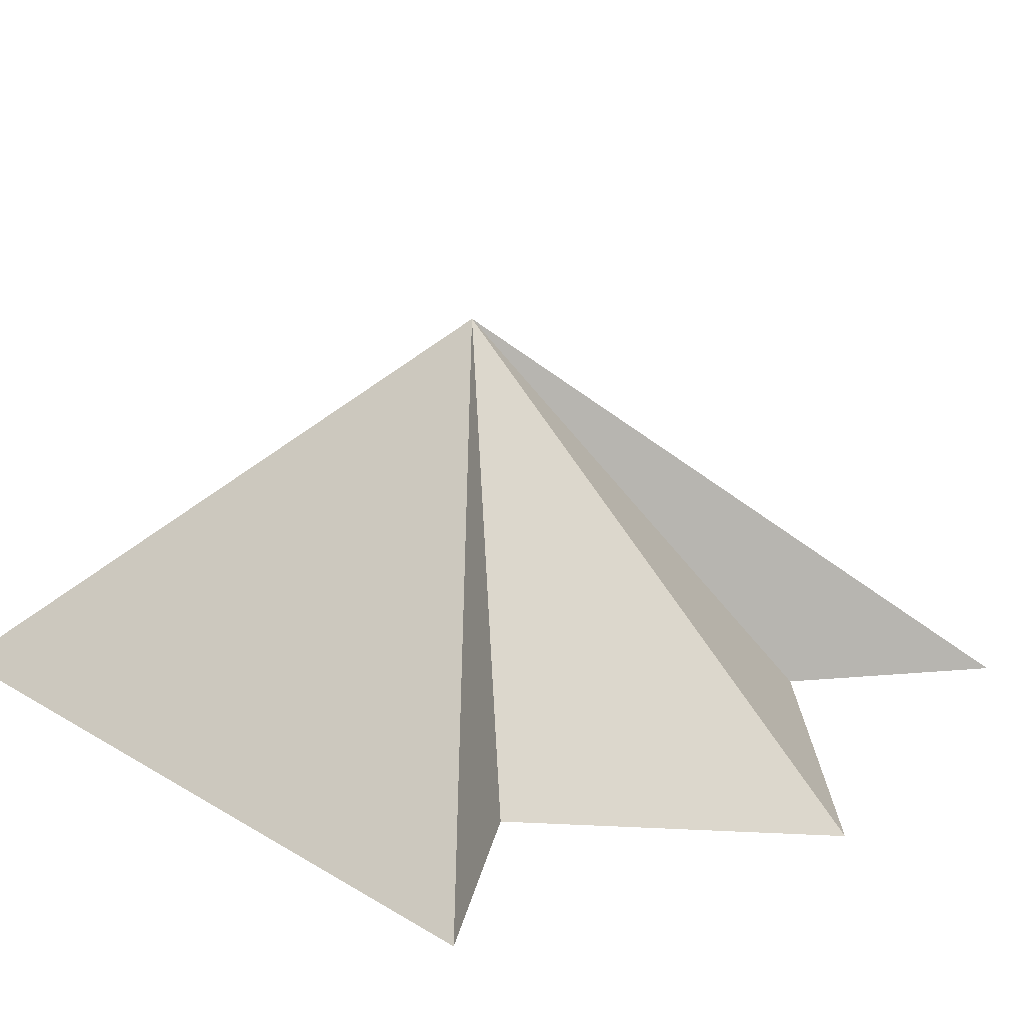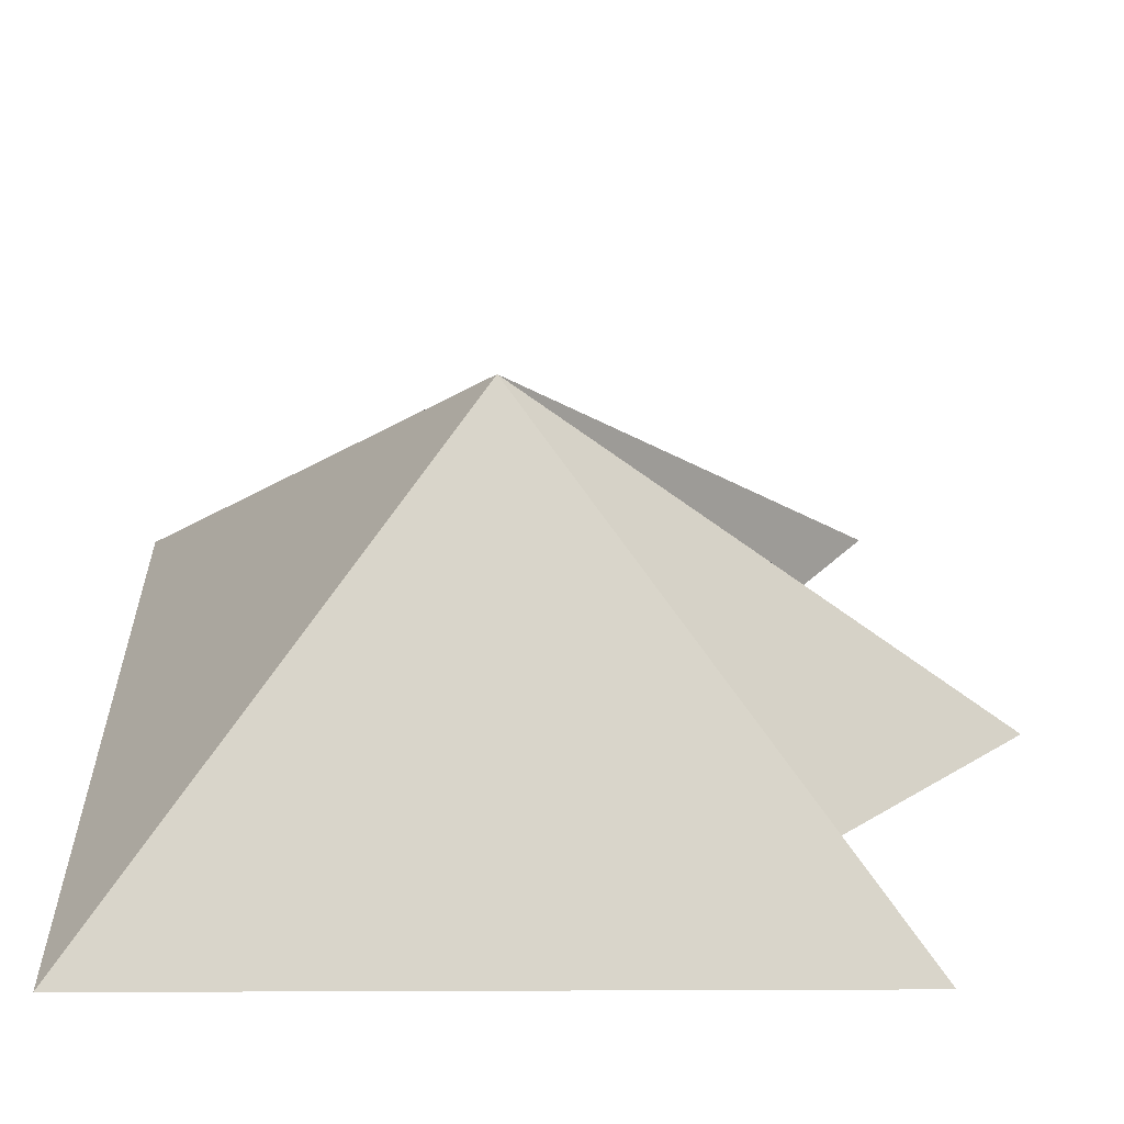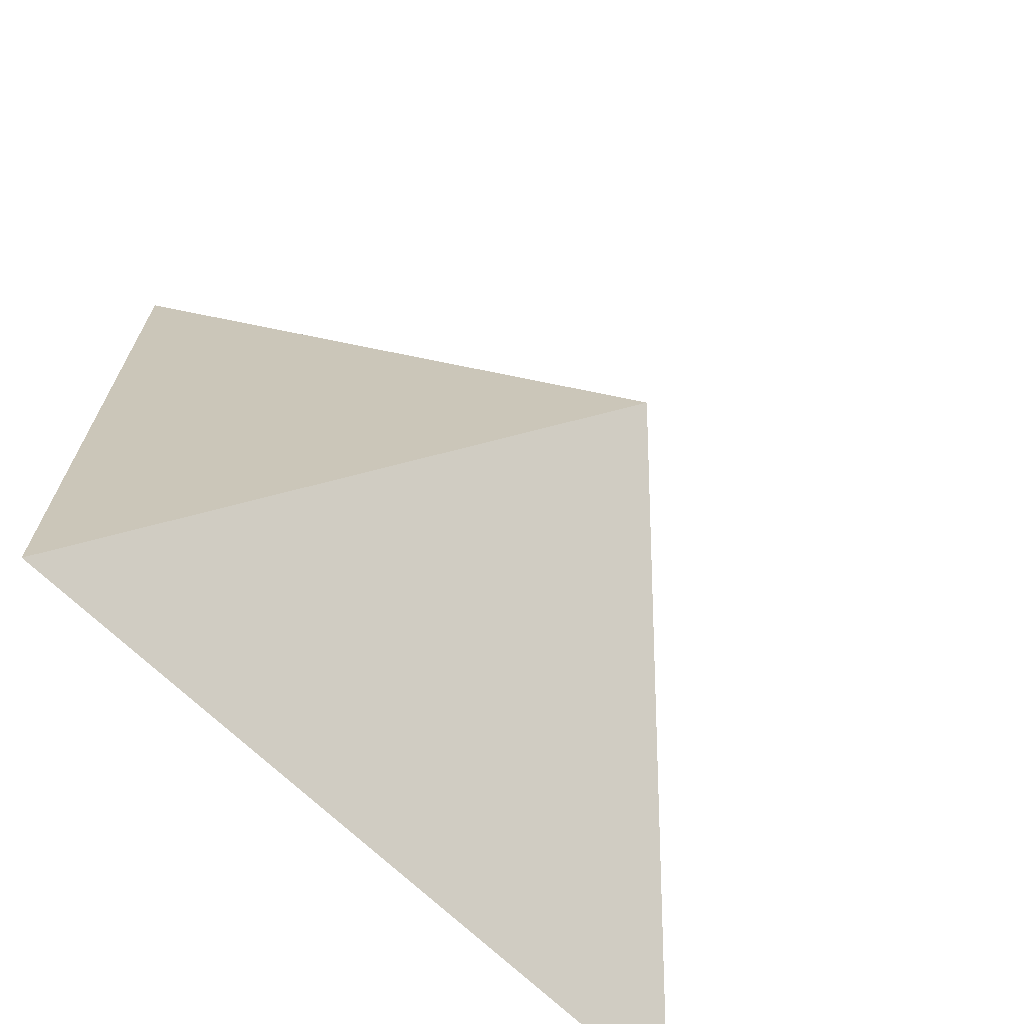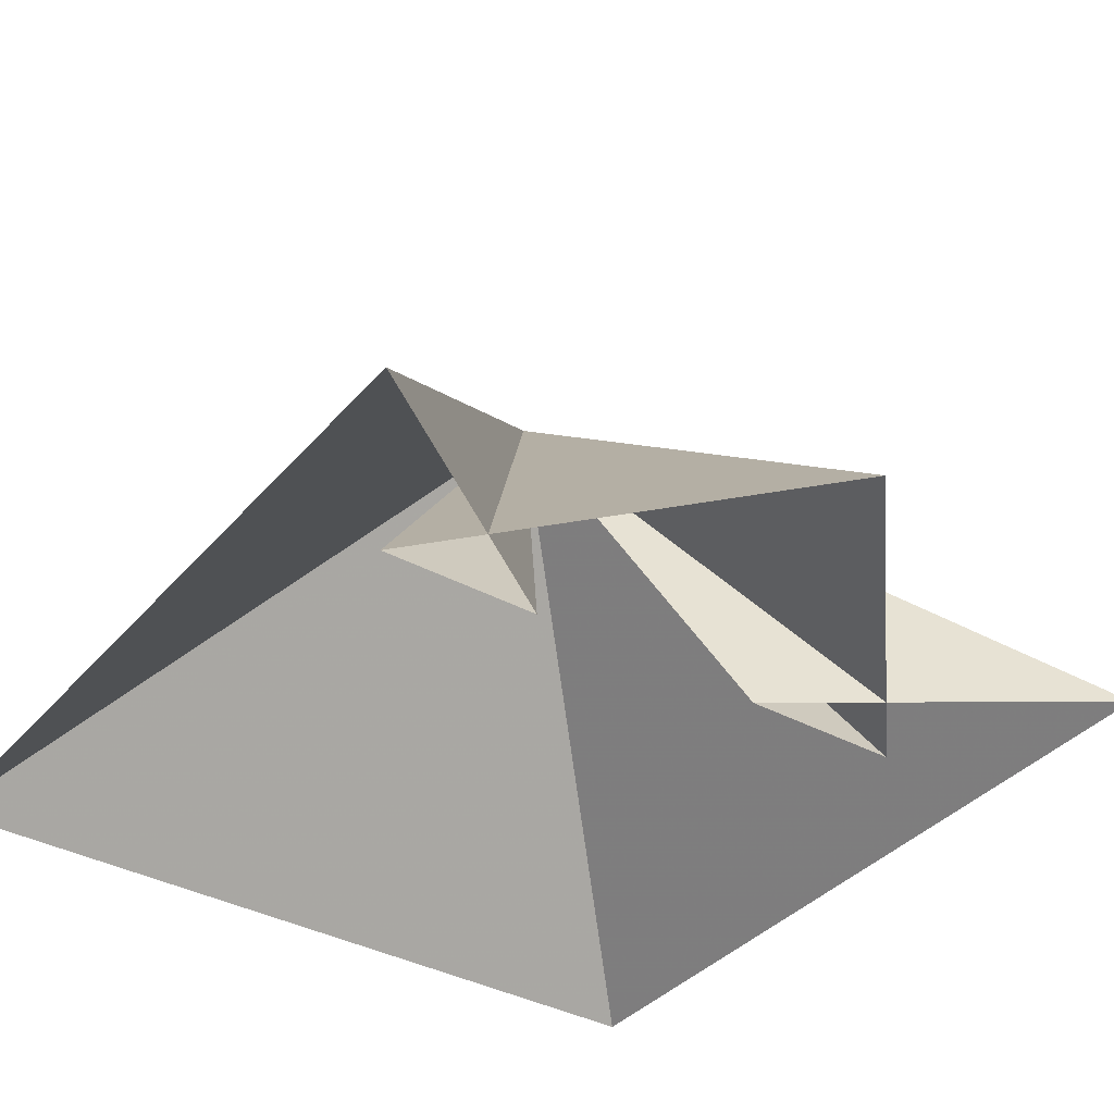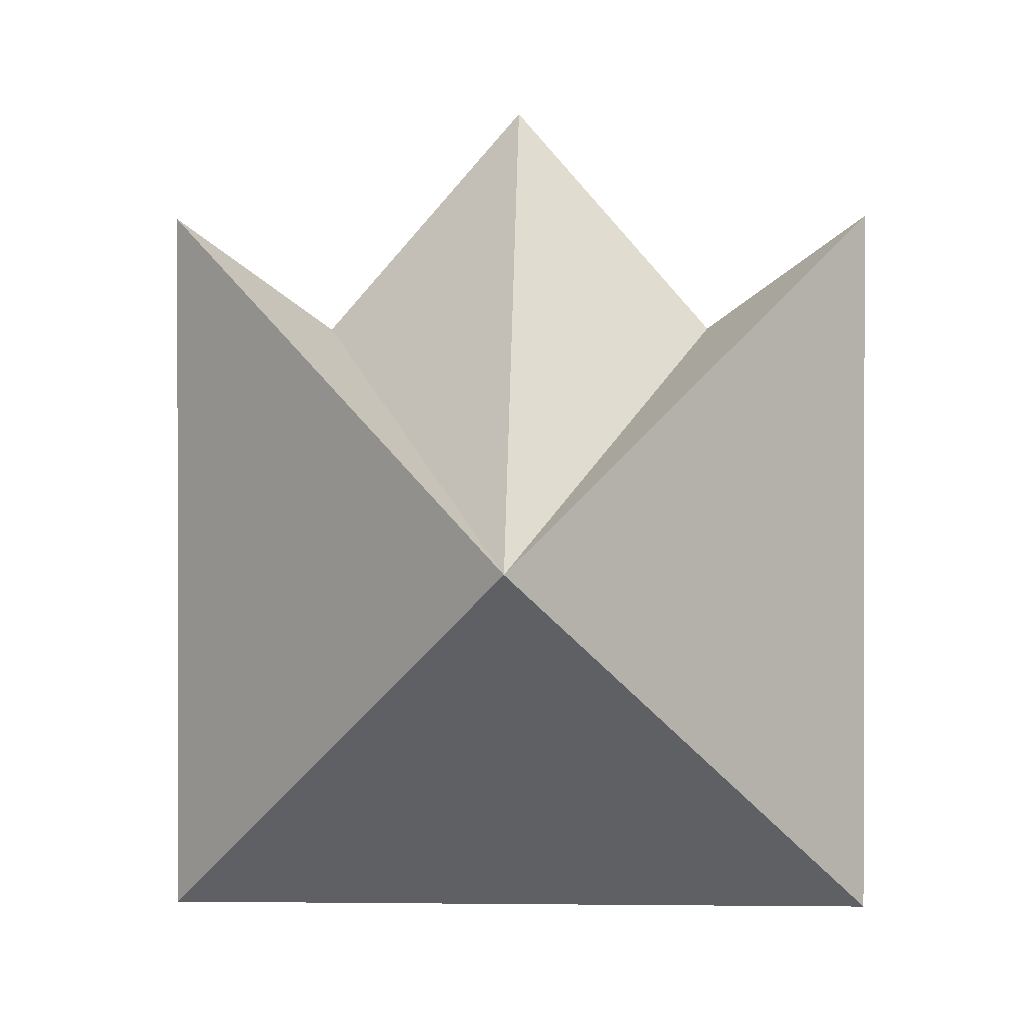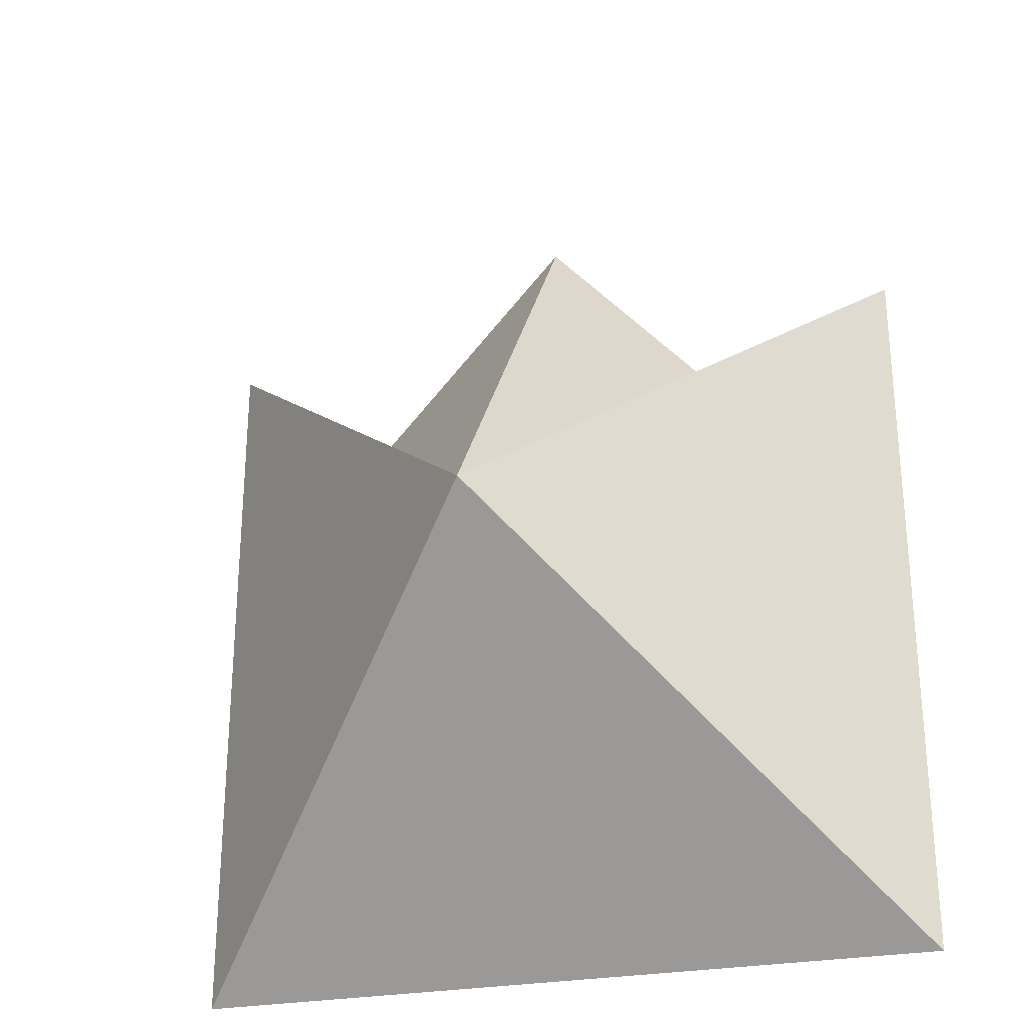
<metadata>
{"format":"obj","ext":"obj","renderer":"f3d","projection":"perspective","resolution":1024,"background":"white","views":[{"elev":22.4,"azim":-44.0,"up":"+Y"},{"elev":29.6,"azim":-90.3,"up":"+Y"},{"elev":-69.0,"azim":136.0,"up":"+Z"},{"elev":-36.9,"azim":-35.2,"up":"+Y"},{"elev":0.7,"azim":-177.7,"up":"+Z"},{"elev":-27.7,"azim":-164.2,"up":"+Z"}]}
</metadata>
<code>
v	0		0		0
v	-1	-1	1
v	-1	-1	-1
v	1		-1	-1
v	1		-1	1
v	0.3		-1	0.5
v	0.7		-1	0.5
v	0		-1	1.3
v	-0.7	-1	0.5
v	-0.3	-1	0.5
f 1 10 9
f 1 9 8
f 1 8 7
f 1 7 6
f 1 6 5
f 1 5 4
f 1 4 3
f 1 3 2
f 1 2 10

</code>
